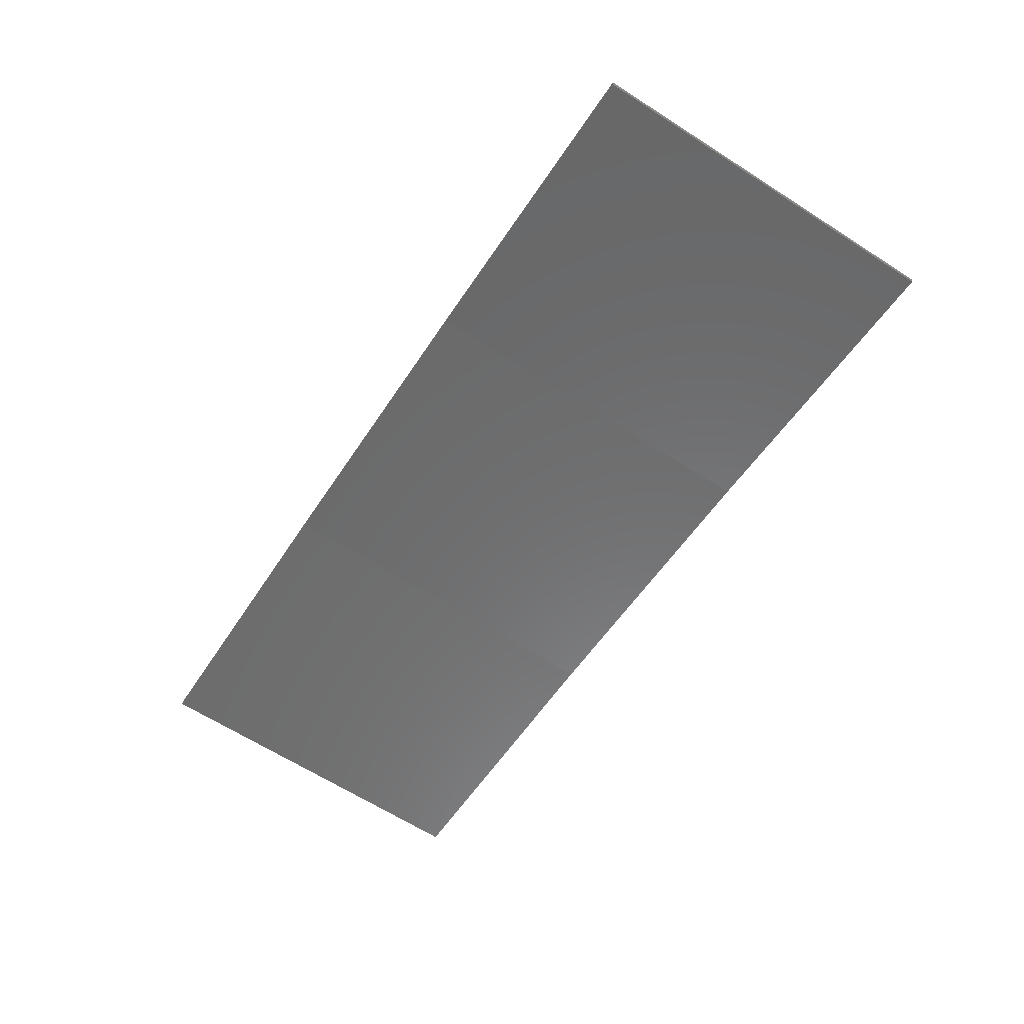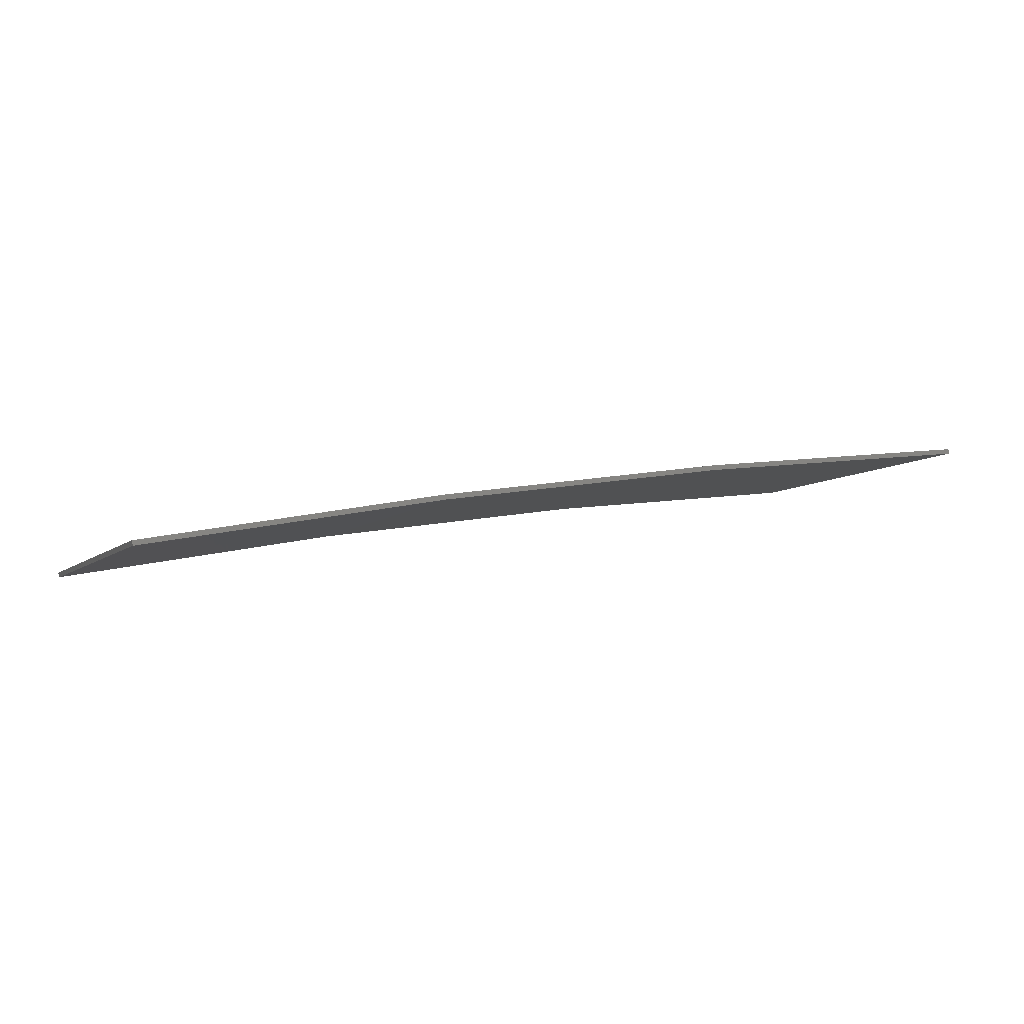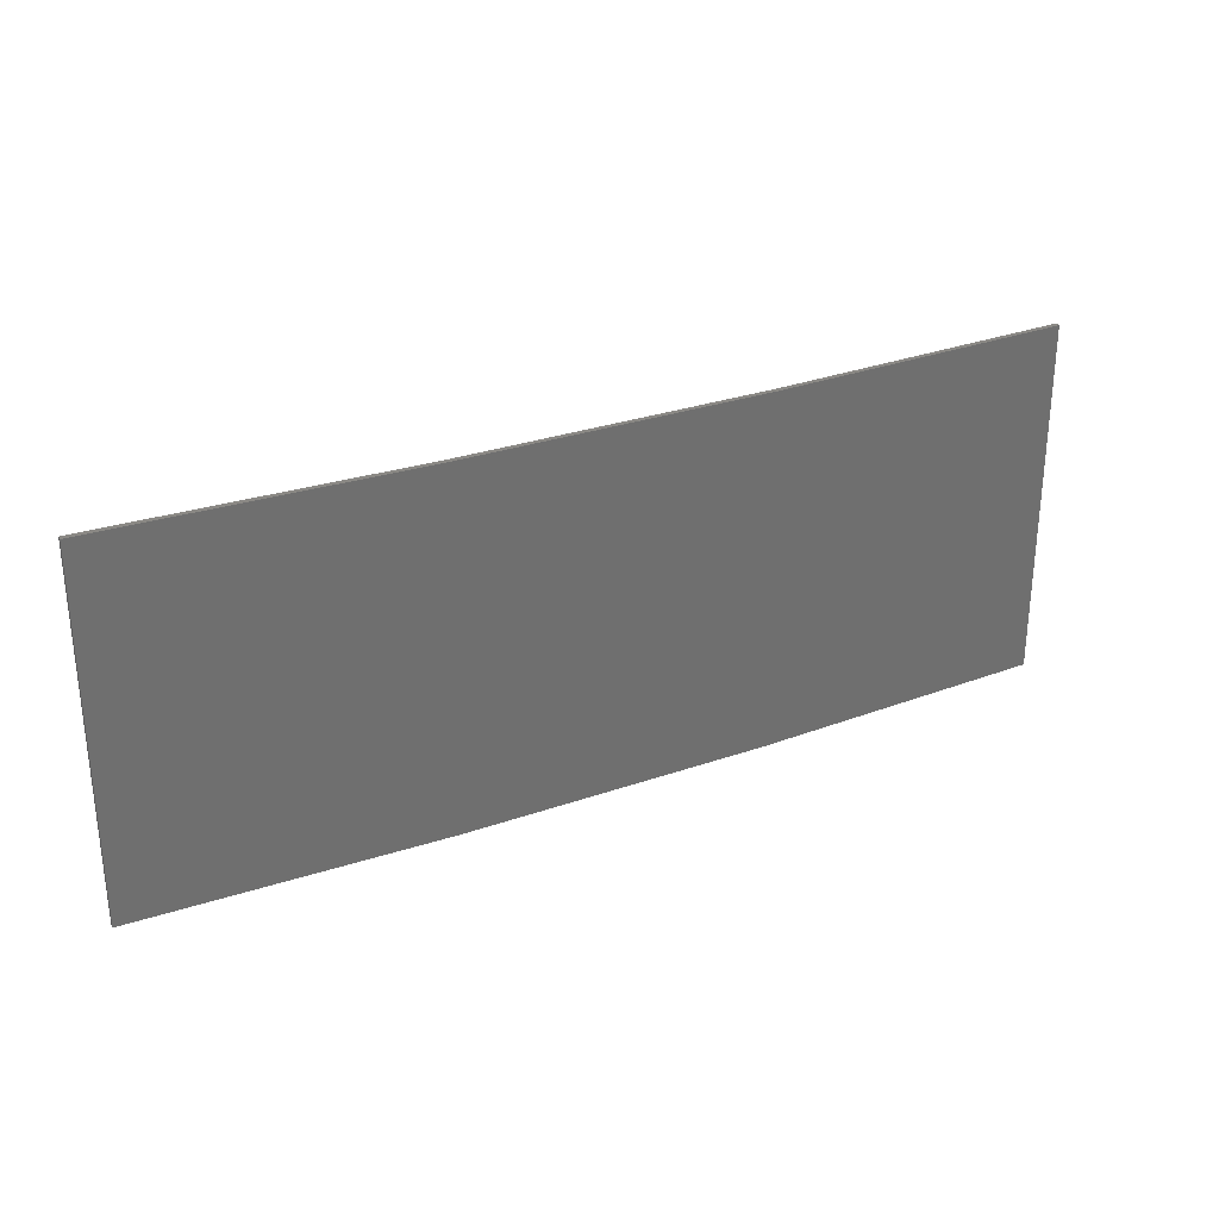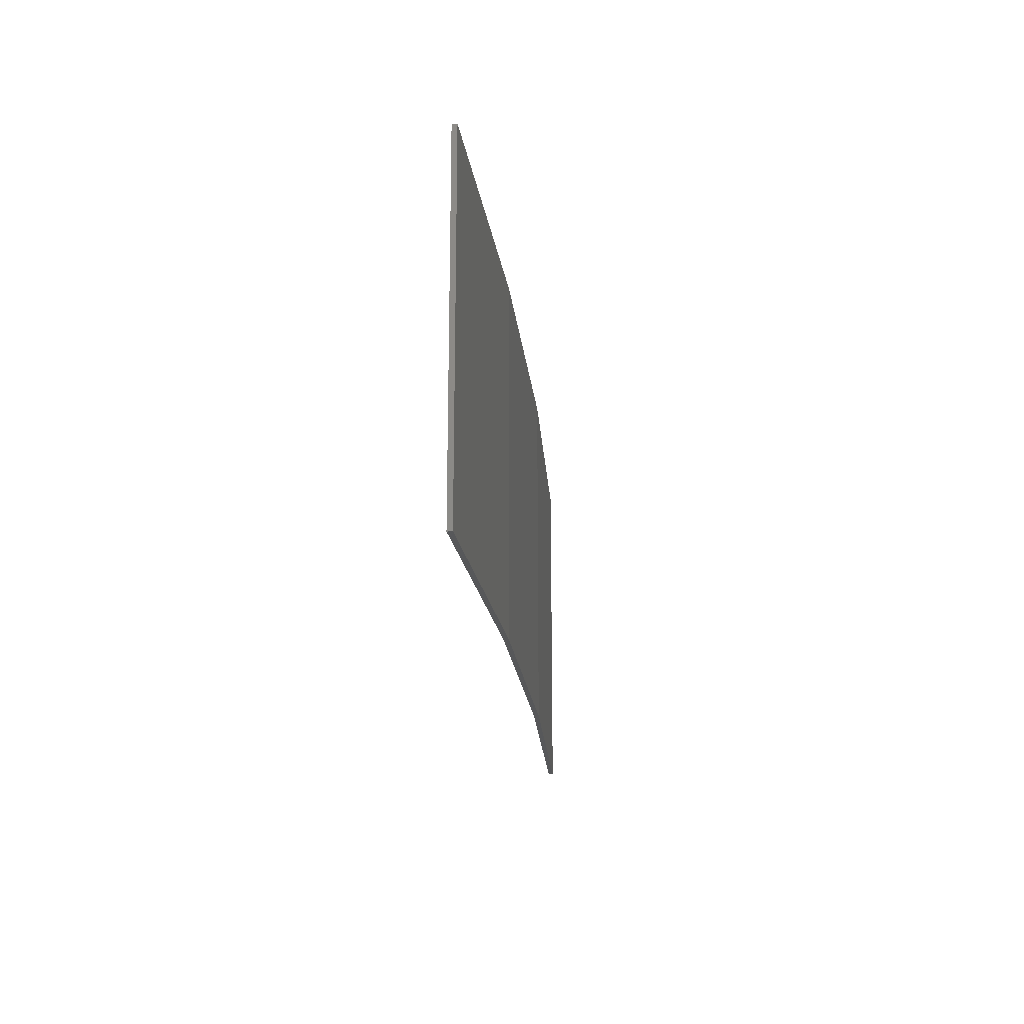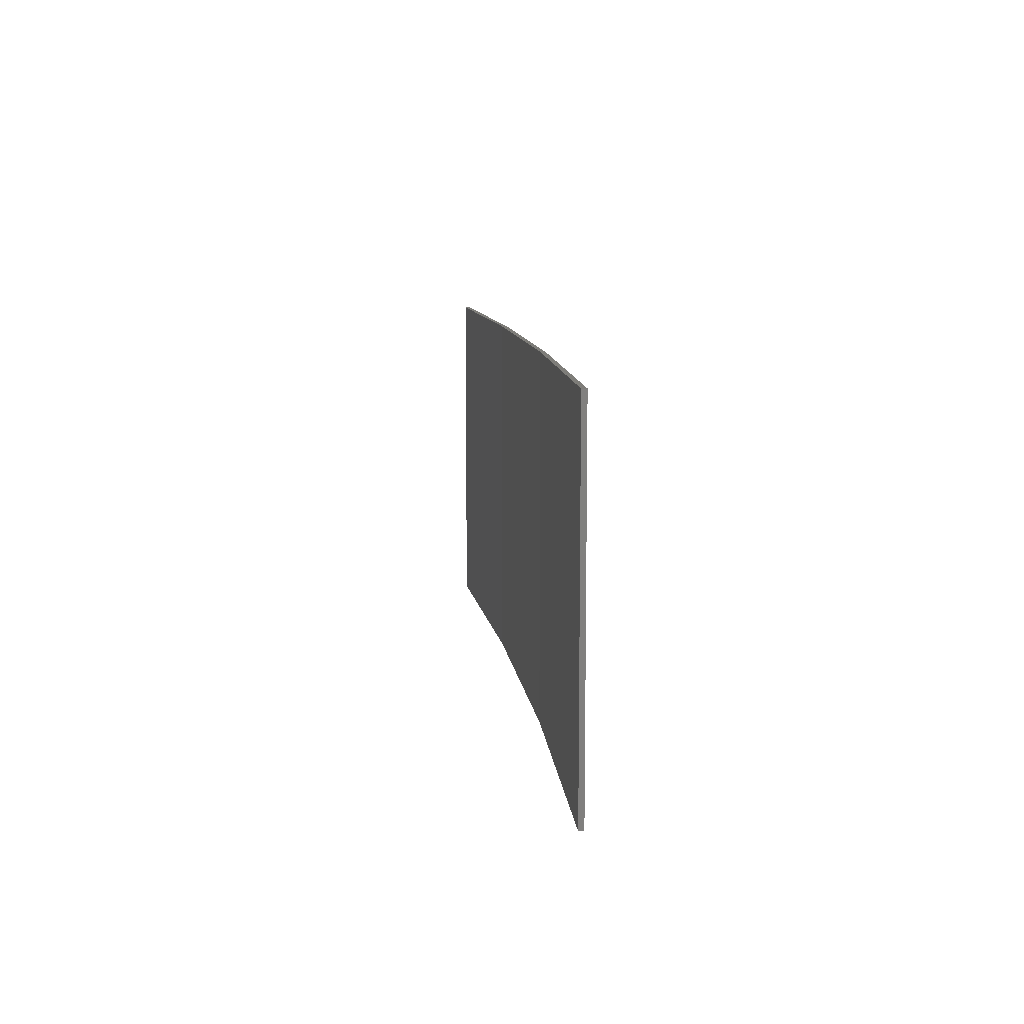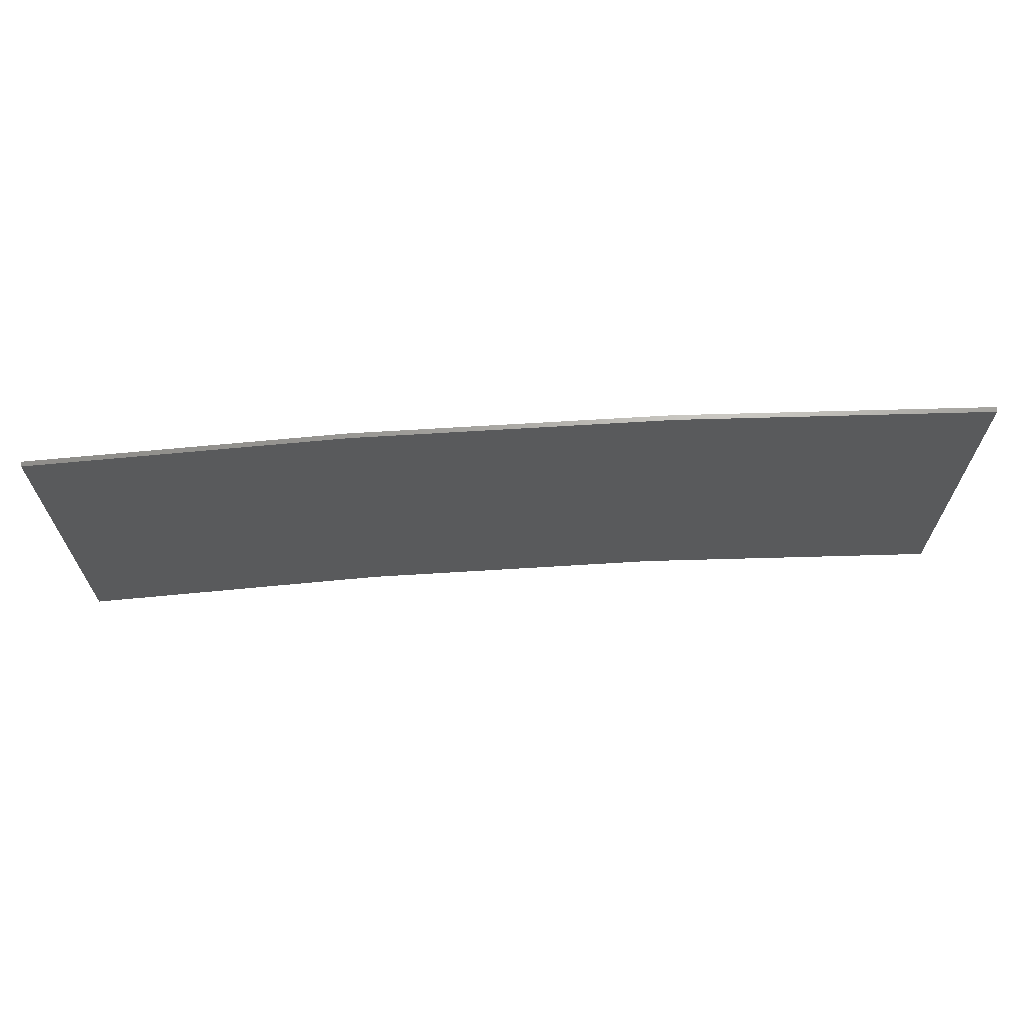
<metadata>
{"format":"stl","ext":"stl","renderer":"f3d","projection":"perspective","resolution":1024,"background":"white","views":[{"elev":-65.1,"azim":-122.7,"up":"+Y"},{"elev":-7.1,"azim":-24.7,"up":"+Y"},{"elev":29.0,"azim":161.4,"up":"+Z"},{"elev":-19.6,"azim":104.9,"up":"+Z"},{"elev":10.2,"azim":92.0,"up":"+Z"},{"elev":66.6,"azim":5.4,"up":"+Z"}]}
</metadata>
<code>
# stl→obj: 16 verts, 28 faces
v -12.92 3.477 302.1
v -9.877 3.851 302.1
v -9.877 3.851 298.6
v -12.92 3.477 298.6
v -15.95 2.999 302.1
v -15.95 2.999 298.6
v -18.96 2.419 302.1
v -18.96 2.419 298.6
v -18.95 2.37 302.1
v -18.95 2.37 298.6
v -9.872 3.801 298.6
v -9.872 3.801 302.1
v -12.91 3.427 298.6
v -12.91 3.427 302.1
v -15.94 2.95 298.6
v -15.94 2.95 302.1
f 1 2 3
f 1 3 4
f 5 4 6
f 5 1 4
f 7 6 8
f 7 5 6
f 7 8 9
f 8 10 9
f 11 12 13
f 13 14 15
f 12 14 13
f 15 16 10
f 14 16 15
f 16 9 10
f 12 11 2
f 11 3 2
f 6 15 10
f 6 10 8
f 4 13 15
f 4 15 6
f 3 11 13
f 3 13 4
f 9 16 7
f 16 5 7
f 16 14 5
f 14 1 5
f 14 12 1
f 12 2 1

</code>
